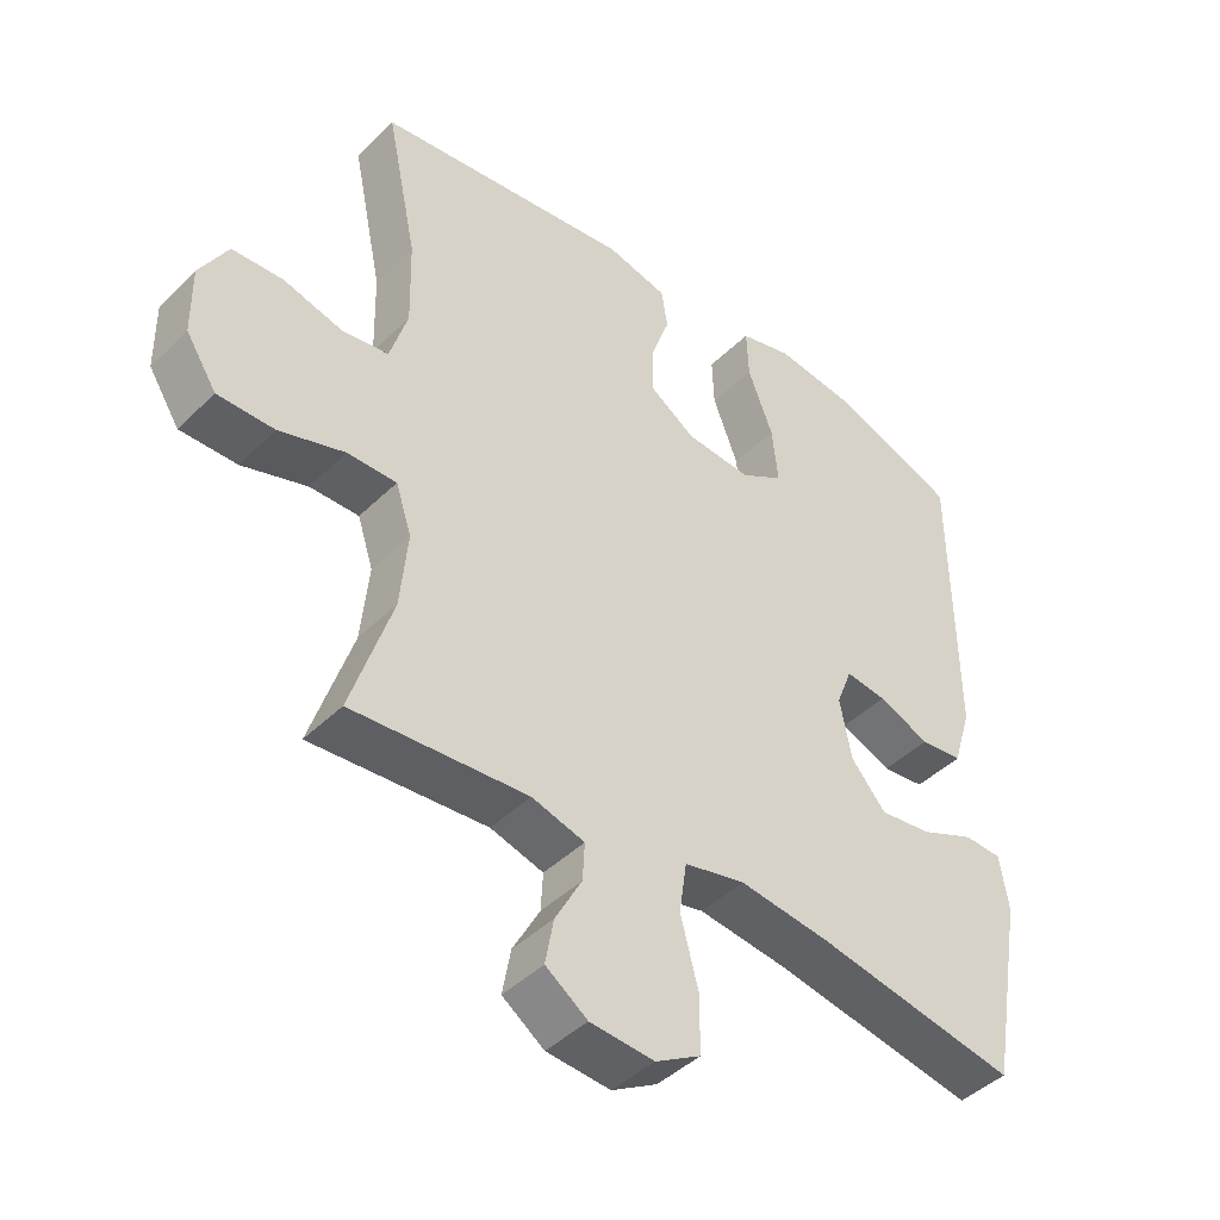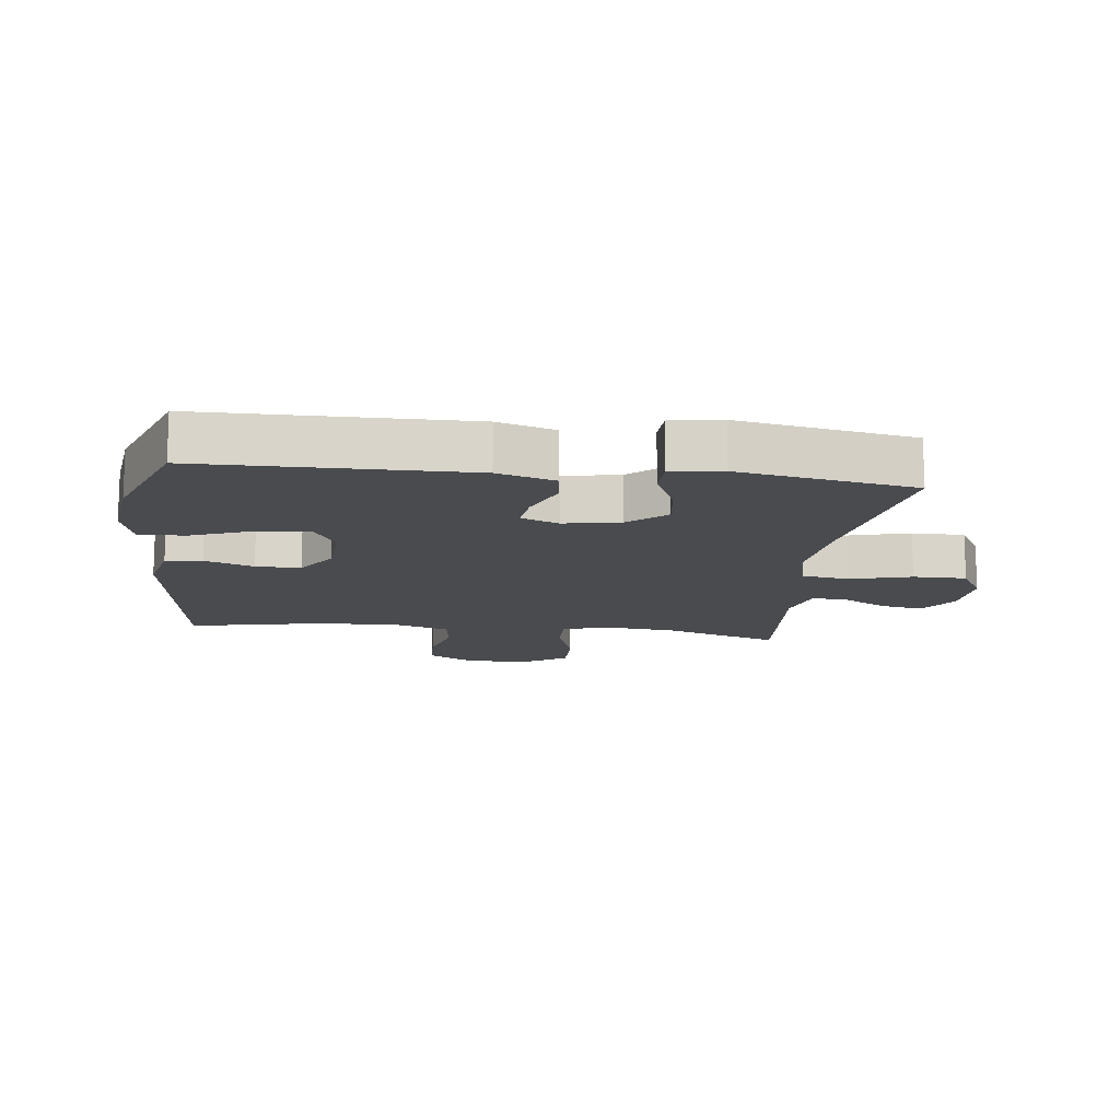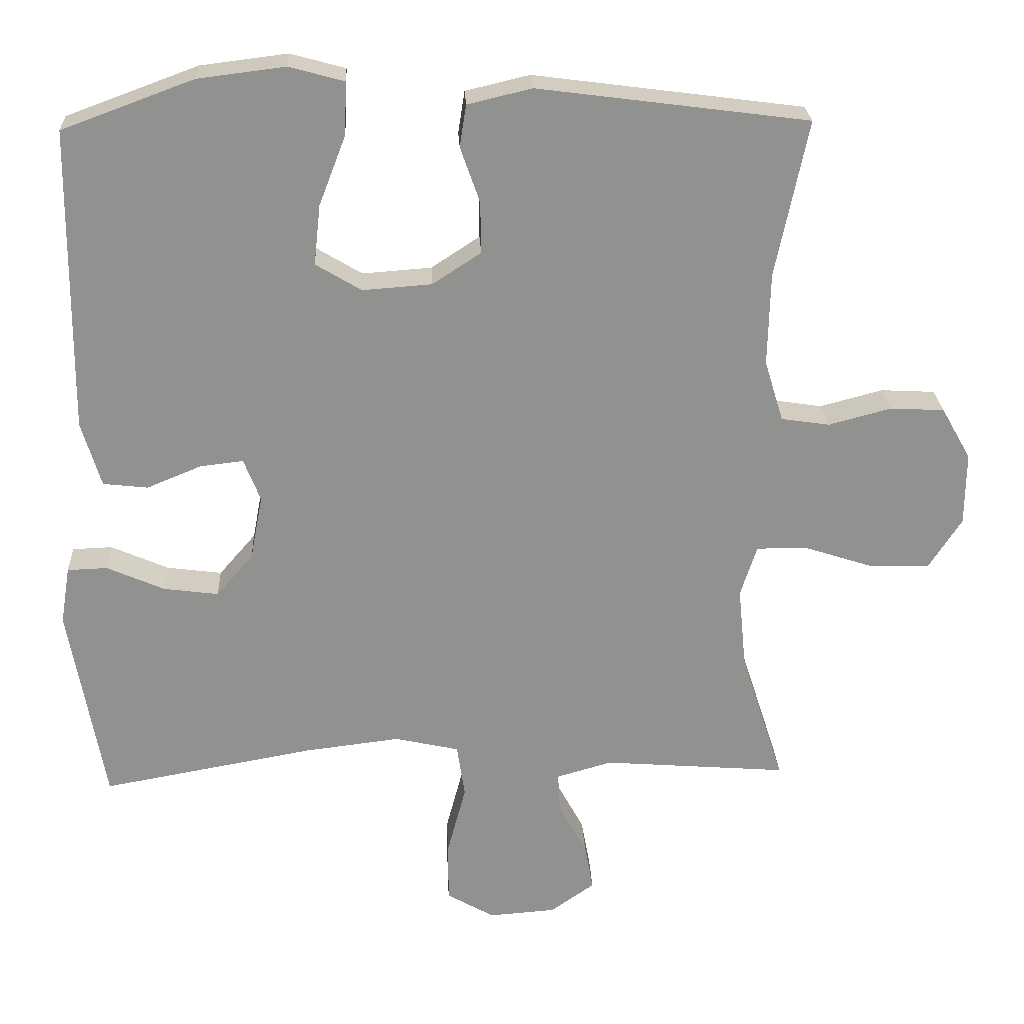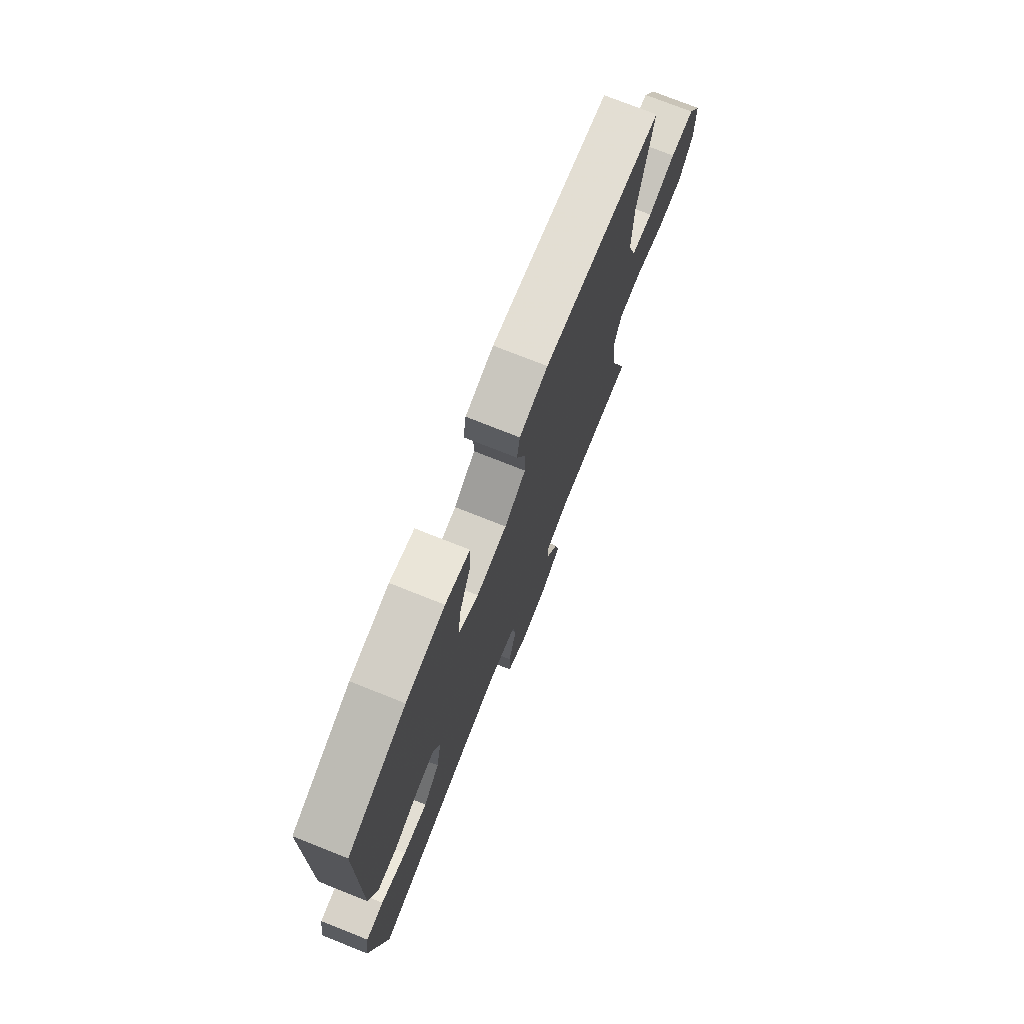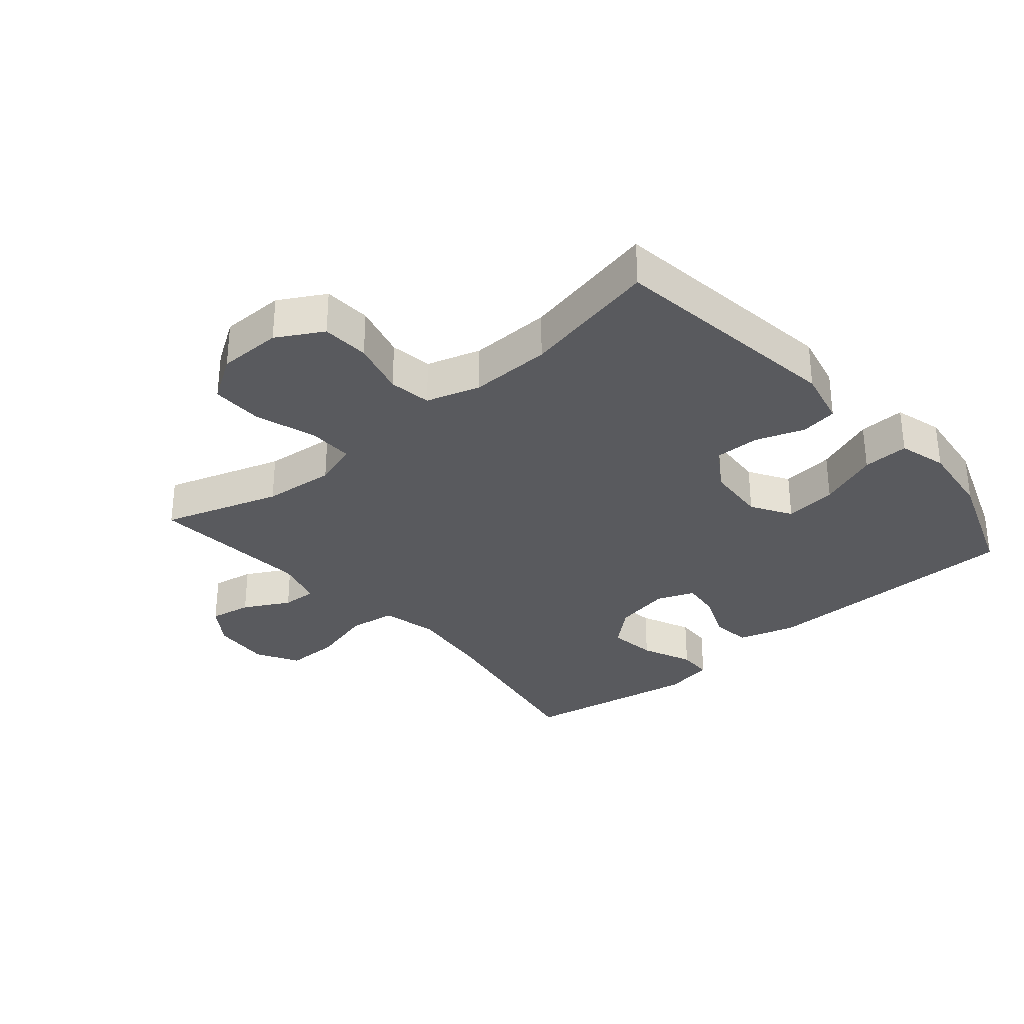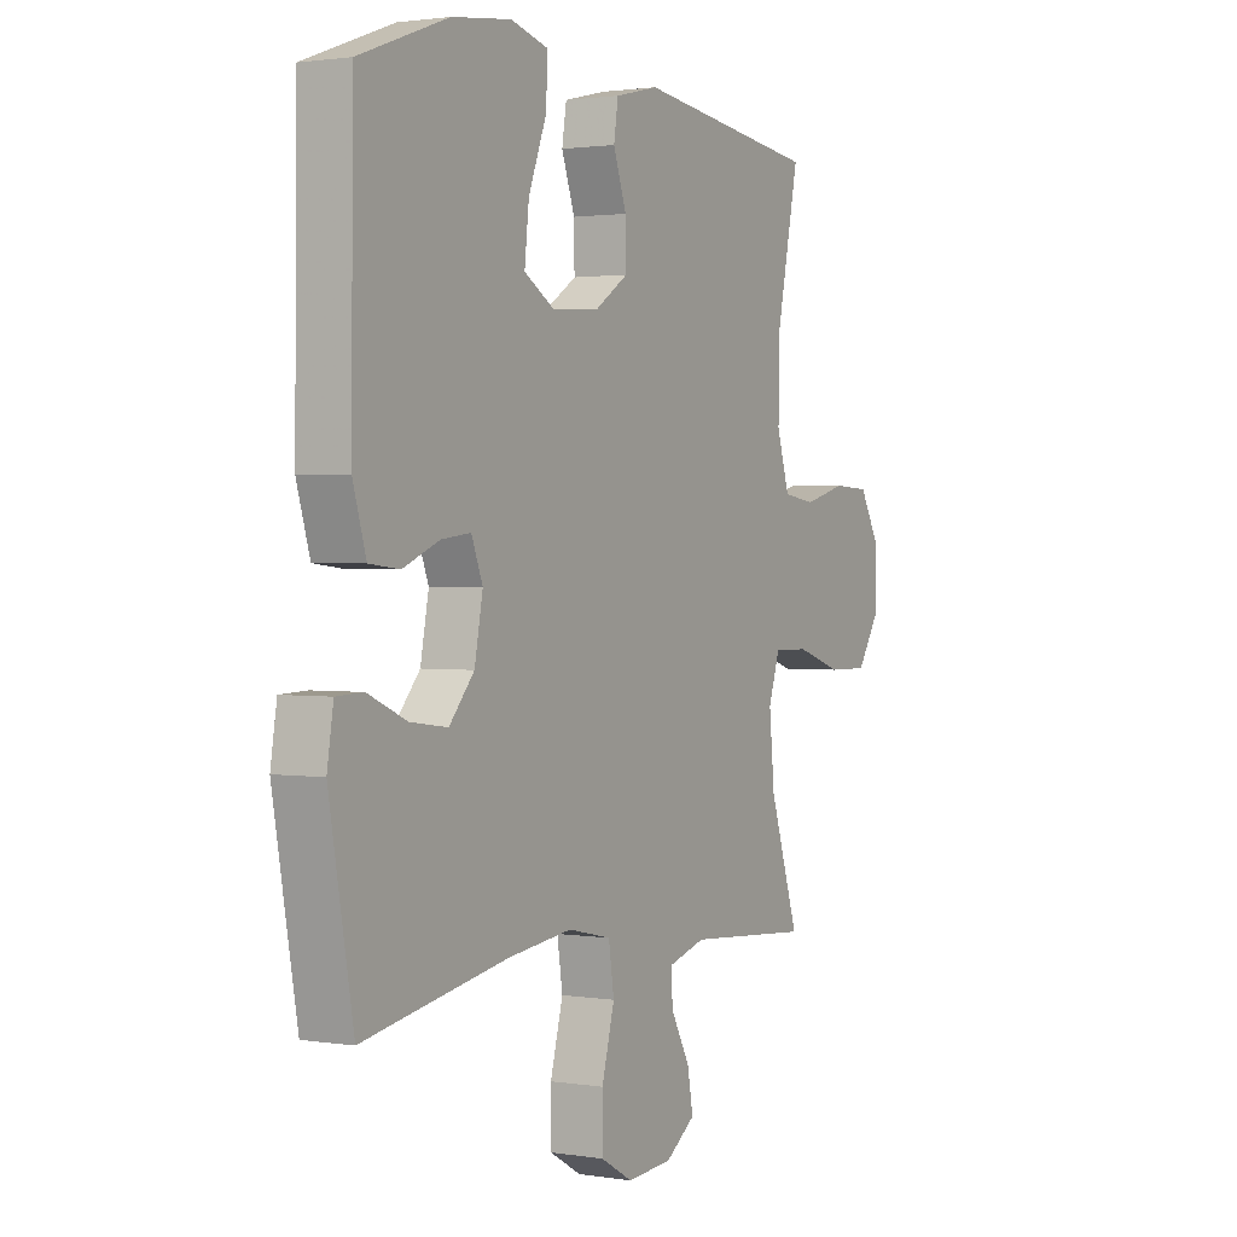
<metadata>
{"format":"obj","ext":"obj","renderer":"f3d","projection":"perspective","resolution":1024,"background":"white","views":[{"elev":-43.9,"azim":-41.4,"up":"+Z"},{"elev":-13.8,"azim":83.1,"up":"+Y"},{"elev":24.4,"azim":177.3,"up":"+Z"},{"elev":75.0,"azim":111.7,"up":"+Z"},{"elev":-31.7,"azim":-49.3,"up":"+Y"},{"elev":1.7,"azim":119.8,"up":"+Z"}]}
</metadata>
<code>
v -0.5 0.07 0.5
v -0.126 0.07 0.549
v -0.037 0.07 0.528
v -0.028 0.07 0.47
v -0.055 0.07 0.393
v -0.056 0.07 0.322
v 0.011 0.07 0.278
v 0.107 0.07 0.271
v 0.17 0.07 0.309
v 0.161 0.07 0.392
v 0.124 0.07 0.488
v 0.121 0.07 0.561
v 0.197 0.07 0.582
v 0.318 0.07 0.567
v 0.5 0.07 0.5
v 0.504 0.07 0.08
v 0.477 0.07 -0.01
v 0.415 0.07 -0.017
v 0.34 0.07 0.014
v 0.28 0.07 0.021
v 0.257 0.07 -0.038
v 0.274 0.07 -0.127
v 0.325 0.07 -0.186
v 0.401 0.07 -0.176
v 0.481 0.07 -0.141
v 0.536 0.07 -0.143
v 0.549 0.07 -0.223
v 0.5 0.07 -0.5
v 0.205 0.07 -0.447
v 0.073 0.07 -0.431
v -0.016 0.07 -0.451
v -0.027 0.07 -0.525
v -0.001 0.07 -0.623
v -0.001 0.07 -0.707
v -0.067 0.07 -0.745
v -0.16 0.07 -0.738
v -0.221 0.07 -0.695
v -0.209 0.07 -0.629
v -0.17 0.07 -0.557
v -0.167 0.07 -0.502
v -0.244 0.07 -0.48
v -0.5 0.07 -0.5
v -0.44 0.07 -0.315
v -0.429 0.07 -0.202
v -0.452 0.07 -0.131
v -0.524 0.07 -0.132
v -0.619 0.07 -0.163
v -0.702 0.07 -0.164
v -0.747 0.07 -0.094
v -0.748 0.07 0.007
v -0.707 0.07 0.079
v -0.632 0.07 0.083
v -0.545 0.07 0.06
v -0.478 0.07 0.07
v -0.452 0.07 0.155
v -0.455 0.07 0.283
v -0.5 0 0.5
v -0.126 0 0.549
v -0.037 0 0.528
v -0.028 0 0.47
v -0.055 0 0.393
v -0.056 0 0.322
v 0.011 0 0.278
v 0.107 0 0.271
v 0.17 0 0.309
v 0.161 0 0.392
v 0.124 0 0.488
v 0.121 0 0.561
v 0.197 0 0.582
v 0.318 0 0.567
v 0.5 0 0.5
v 0.504 0 0.08
v 0.477 0 -0.01
v 0.415 0 -0.017
v 0.34 0 0.014
v 0.28 0 0.021
v 0.257 0 -0.038
v 0.274 0 -0.127
v 0.325 0 -0.186
v 0.401 0 -0.176
v 0.481 0 -0.141
v 0.536 0 -0.143
v 0.549 0 -0.223
v 0.5 0 -0.5
v 0.205 0 -0.447
v 0.073 0 -0.431
v -0.016 0 -0.451
v -0.027 0 -0.525
v -0.001 0 -0.623
v -0.001 0 -0.707
v -0.067 0 -0.745
v -0.16 0 -0.738
v -0.221 0 -0.695
v -0.209 0 -0.629
v -0.17 0 -0.557
v -0.167 0 -0.502
v -0.244 0 -0.48
v -0.5 0 -0.5
v -0.44 0 -0.315
v -0.429 0 -0.202
v -0.452 0 -0.131
v -0.524 0 -0.132
v -0.619 0 -0.163
v -0.702 0 -0.164
v -0.747 0 -0.094
v -0.748 0 0.007
v -0.707 0 0.079
v -0.632 0 0.083
v -0.545 0 0.06
v -0.478 0 0.07
v -0.452 0 0.155
v -0.455 0 0.283
f 50 51 52 53
f 50 53 54
f 49 50 54
f 46 47 48 49
f 45 46 49 54
f 44 45 54 55
f 41 42 43
f 40 41 43 44
f 36 37 38 39
f 36 39 40
f 35 36 40
f 32 33 34 35
f 31 32 35 40
f 26 27 28 29
f 24 25 26 29
f 23 24 29 30
f 22 23 30 31
f 16 17 18 19
f 16 19 20
f 15 16 20
f 14 15 20
f 13 14 20 21
f 10 11 12 13
f 9 10 13 21
f 2 3 4 5
f 56 1 2 5
f 56 5 6
f 55 56 6 7
f 44 55 7 8
f 22 31 40 44
f 21 22 44
f 8 9 21 44
f 109 108 107 106
f 110 109 106
f 110 106 105
f 105 104 103 102
f 110 105 102 101
f 111 110 101 100
f 99 98 97
f 100 99 97 96
f 95 94 93 92
f 96 95 92
f 96 92 91
f 91 90 89 88
f 96 91 88 87
f 85 84 83 82
f 85 82 81 80
f 86 85 80 79
f 87 86 79 78
f 75 74 73 72
f 76 75 72
f 76 72 71
f 76 71 70
f 77 76 70 69
f 69 68 67 66
f 77 69 66 65
f 61 60 59 58
f 61 58 57 112
f 62 61 112
f 63 62 112 111
f 64 63 111 100
f 100 96 87 78
f 100 78 77
f 100 77 65 64
f 1 57 58 2
f 2 58 59 3
f 3 59 60 4
f 4 60 61 5
f 5 61 62 6
f 6 62 63 7
f 7 63 64 8
f 8 64 65 9
f 9 65 66 10
f 10 66 67 11
f 11 67 68 12
f 12 68 69 13
f 13 69 70 14
f 14 70 71 15
f 15 71 72 16
f 16 72 73 17
f 17 73 74 18
f 18 74 75 19
f 19 75 76 20
f 20 76 77 21
f 21 77 78 22
f 22 78 79 23
f 23 79 80 24
f 24 80 81 25
f 25 81 82 26
f 26 82 83 27
f 27 83 84 28
f 28 84 85 29
f 29 85 86 30
f 30 86 87 31
f 31 87 88 32
f 32 88 89 33
f 33 89 90 34
f 34 90 91 35
f 35 91 92 36
f 36 92 93 37
f 37 93 94 38
f 38 94 95 39
f 39 95 96 40
f 40 96 97 41
f 41 97 98 42
f 42 98 99 43
f 43 99 100 44
f 44 100 101 45
f 45 101 102 46
f 46 102 103 47
f 47 103 104 48
f 48 104 105 49
f 49 105 106 50
f 50 106 107 51
f 51 107 108 52
f 52 108 109 53
f 53 109 110 54
f 54 110 111 55
f 55 111 112 56
f 56 112 57 1

</code>
